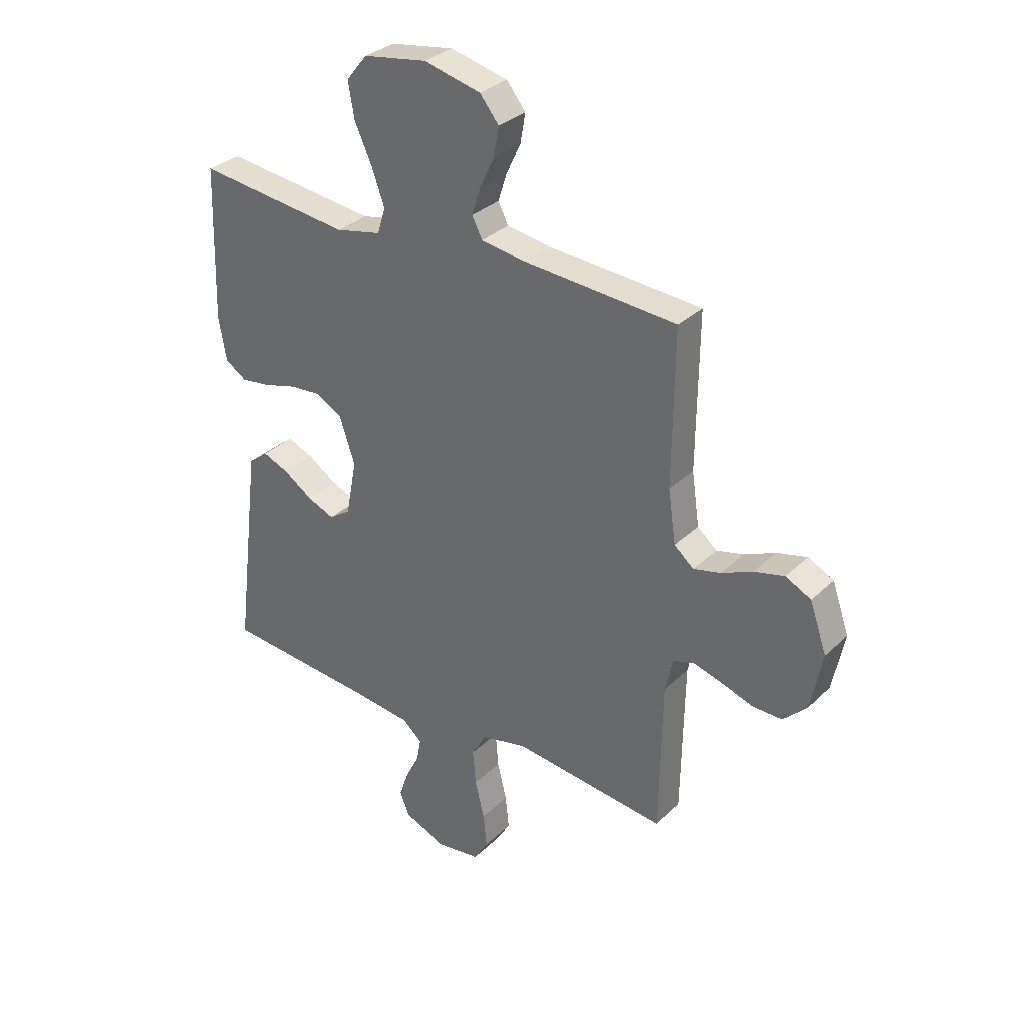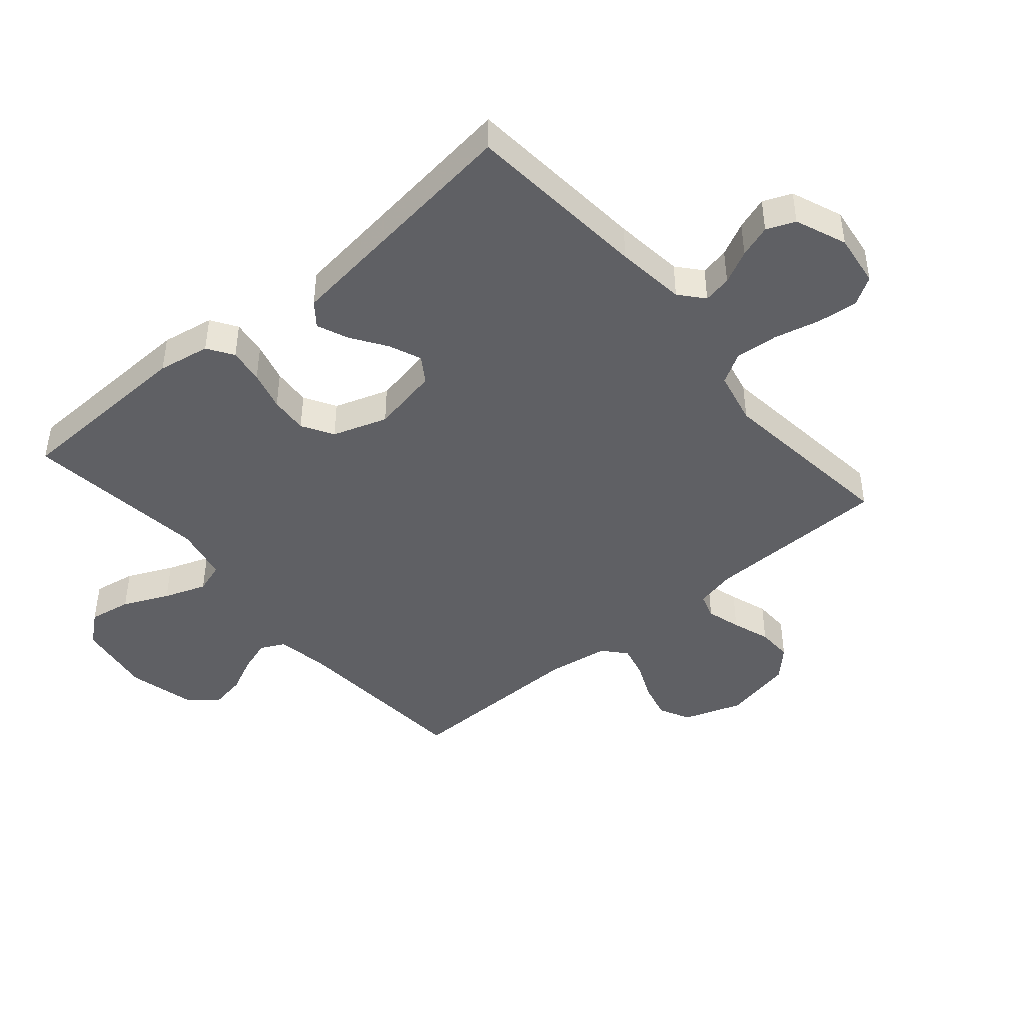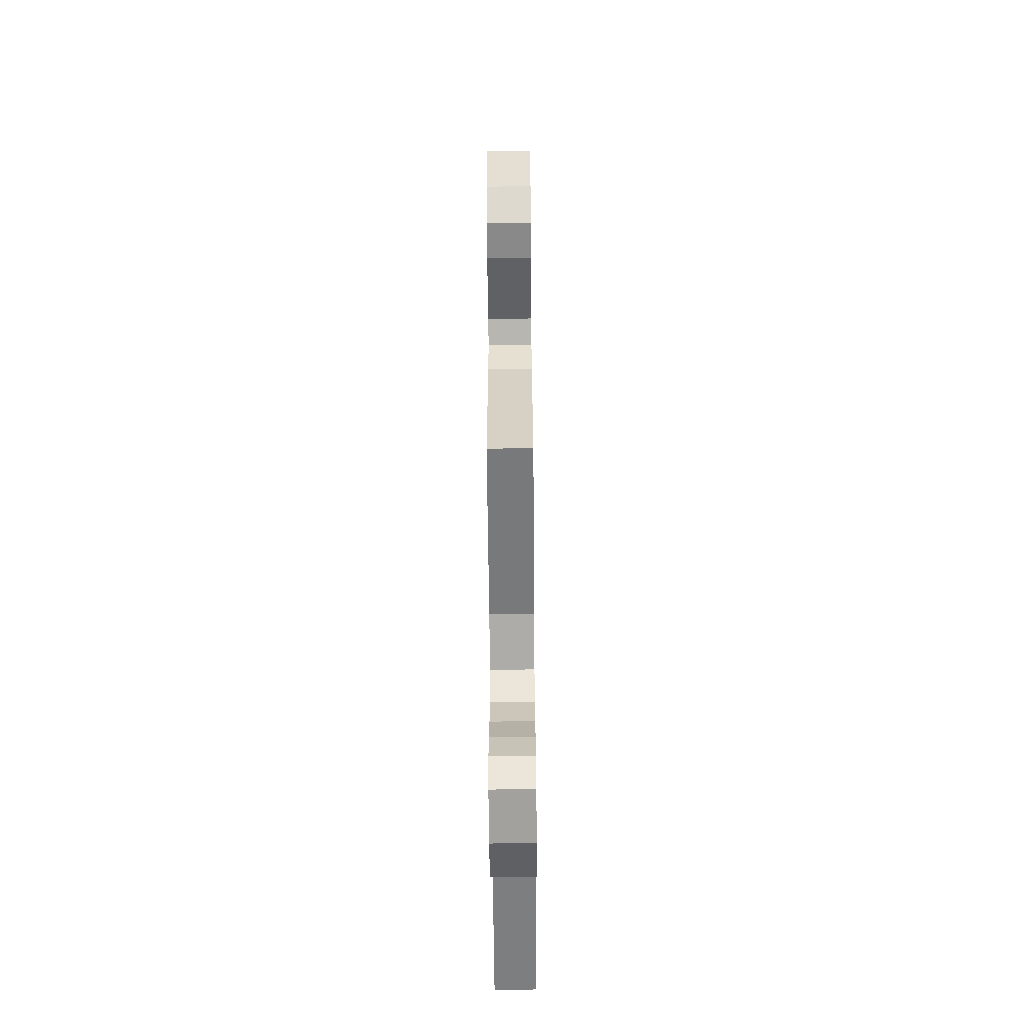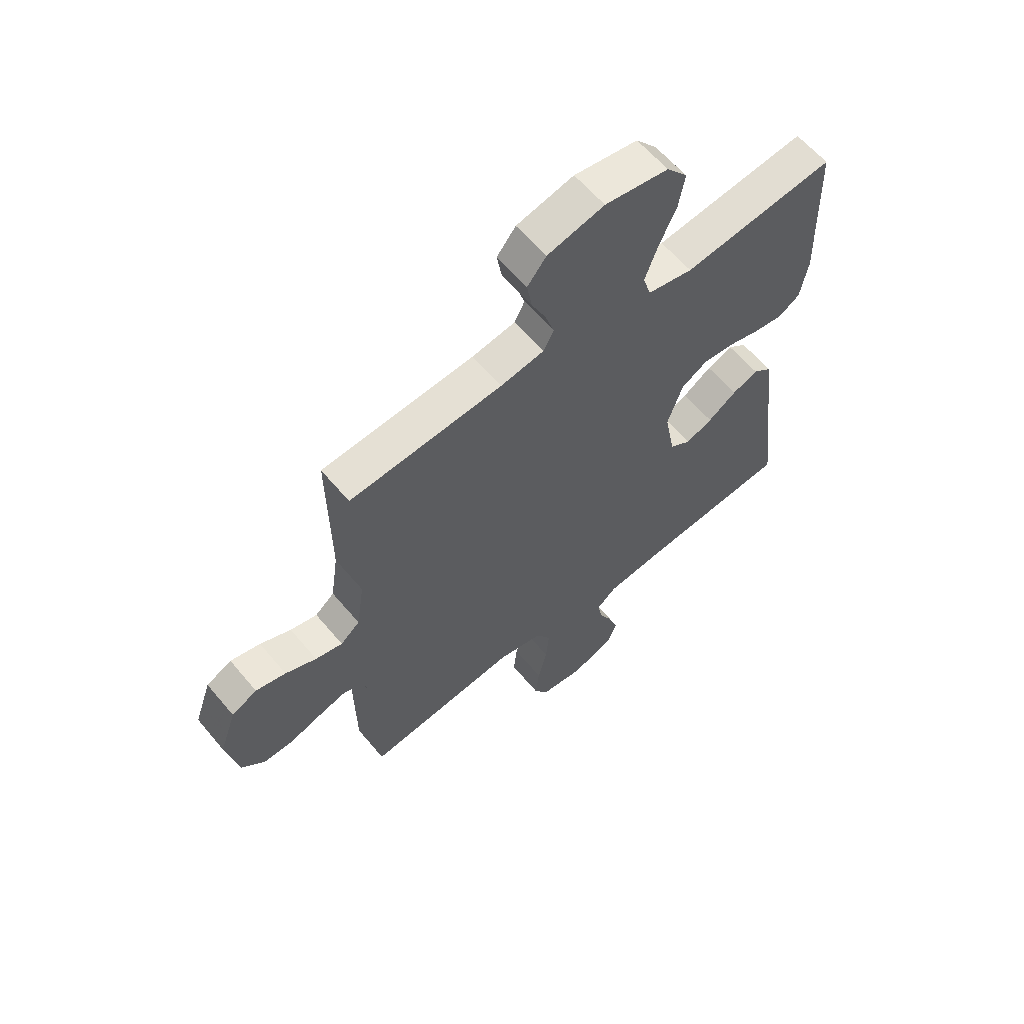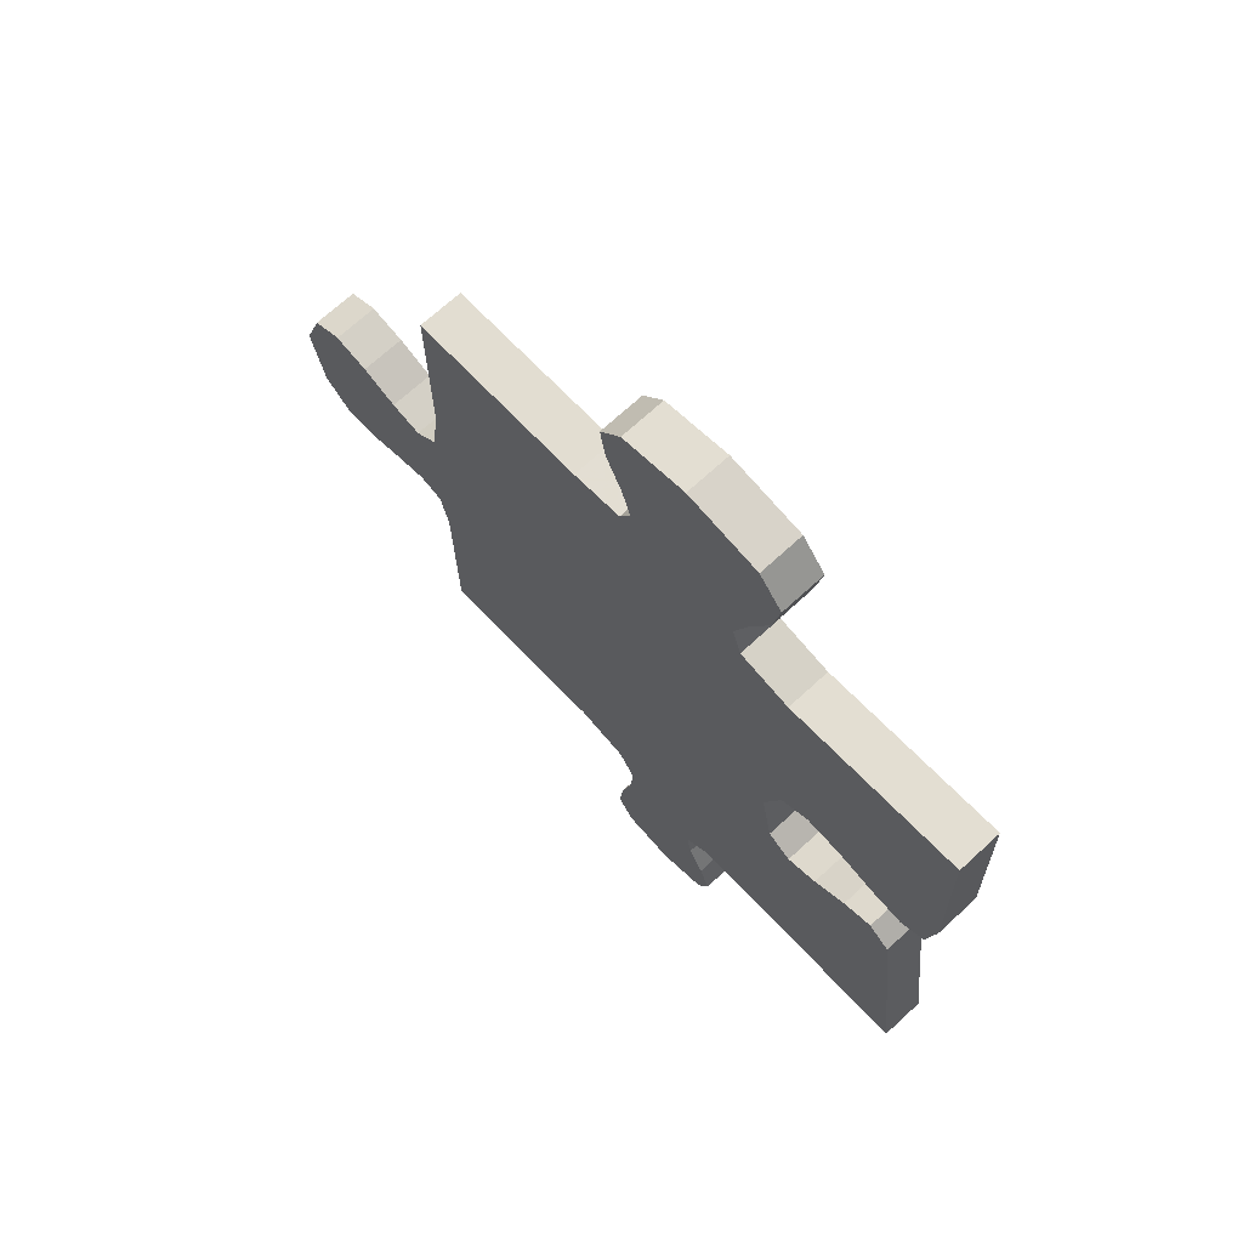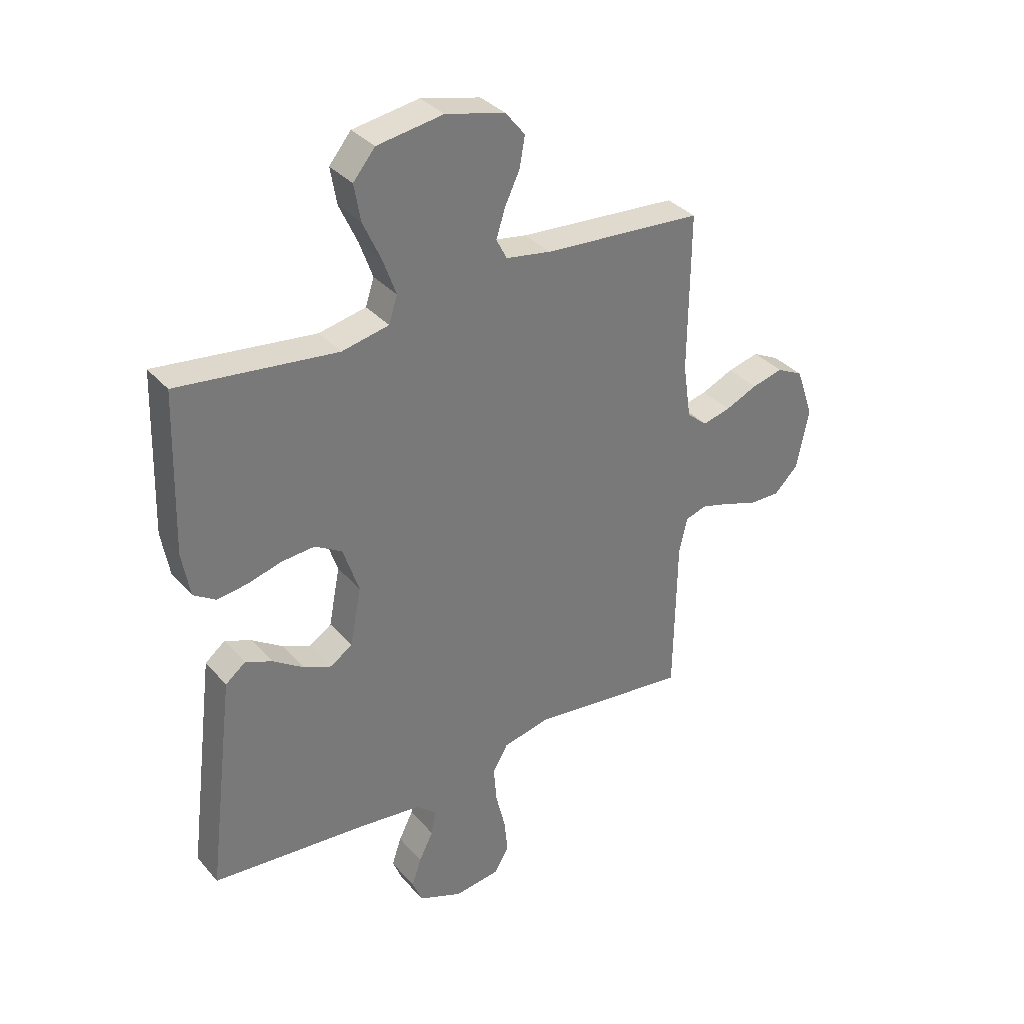
<metadata>
{"format":"obj","ext":"obj","renderer":"f3d","projection":"perspective","resolution":1024,"background":"white","views":[{"elev":31.9,"azim":-142.7,"up":"+Z"},{"elev":-44.2,"azim":130.5,"up":"+Y"},{"elev":-64.1,"azim":-89.5,"up":"+Z"},{"elev":61.2,"azim":-39.9,"up":"+Z"},{"elev":70.2,"azim":47.4,"up":"+Z"},{"elev":34.3,"azim":145.4,"up":"+Z"}]}
</metadata>
<code>
v 0.5 0.07 -0.5
v 0.2 0.07 -0.525
v 0.087 0.07 -0.538
v 0.048 0.07 -0.571
v 0.057 0.07 -0.617
v 0.084 0.07 -0.671
v 0.102 0.07 -0.724
v 0.083 0.07 -0.77
v 0 0.07 -0.803
v -0.086 0.07 -0.791
v -0.114 0.07 -0.745
v -0.107 0.07 -0.679
v -0.089 0.07 -0.605
v -0.083 0.07 -0.536
v -0.112 0.07 -0.486
v -0.2 0.07 -0.466
v -0.5 0.07 -0.5
v -0.505 0.07 -0.2
v -0.52 0.07 -0.134
v -0.561 0.07 -0.121
v -0.617 0.07 -0.137
v -0.679 0.07 -0.158
v -0.737 0.07 -0.159
v -0.783 0.07 -0.114
v -0.806 0.07 0
v -0.773 0.07 0.095
v -0.723 0.07 0.12
v -0.664 0.07 0.105
v -0.603 0.07 0.078
v -0.55 0.07 0.065
v -0.512 0.07 0.097
v -0.497 0.07 0.2
v -0.5 0.07 0.5
v -0.2 0.07 0.521
v -0.114 0.07 0.535
v -0.094 0.07 0.574
v -0.111 0.07 0.627
v -0.139 0.07 0.686
v -0.149 0.07 0.743
v -0.112 0.07 0.789
v 0 0.07 0.816
v 0.125 0.07 0.796
v 0.166 0.07 0.746
v 0.154 0.07 0.677
v 0.12 0.07 0.603
v 0.095 0.07 0.534
v 0.111 0.07 0.484
v 0.2 0.07 0.465
v 0.5 0.07 0.5
v 0.509 0.07 0.2
v 0.494 0.07 0.115
v 0.452 0.07 0.088
v 0.395 0.07 0.096
v 0.33 0.07 0.114
v 0.268 0.07 0.119
v 0.217 0.07 0.089
v 0.187 0.07 0
v 0.208 0.07 -0.11
v 0.25 0.07 -0.138
v 0.303 0.07 -0.116
v 0.36 0.07 -0.078
v 0.411 0.07 -0.057
v 0.449 0.07 -0.087
v 0.463 0.07 -0.2
v 0.5 0 -0.5
v 0.2 0 -0.525
v 0.087 0 -0.538
v 0.048 0 -0.571
v 0.057 0 -0.617
v 0.084 0 -0.671
v 0.102 0 -0.724
v 0.083 0 -0.77
v 0 0 -0.803
v -0.086 0 -0.791
v -0.114 0 -0.745
v -0.107 0 -0.679
v -0.089 0 -0.605
v -0.083 0 -0.536
v -0.112 0 -0.486
v -0.2 0 -0.466
v -0.5 0 -0.5
v -0.505 0 -0.2
v -0.52 0 -0.134
v -0.561 0 -0.121
v -0.617 0 -0.137
v -0.679 0 -0.158
v -0.737 0 -0.159
v -0.783 0 -0.114
v -0.806 0 0
v -0.773 0 0.095
v -0.723 0 0.12
v -0.664 0 0.105
v -0.603 0 0.078
v -0.55 0 0.065
v -0.512 0 0.097
v -0.497 0 0.2
v -0.5 0 0.5
v -0.2 0 0.521
v -0.114 0 0.535
v -0.094 0 0.574
v -0.111 0 0.627
v -0.139 0 0.686
v -0.149 0 0.743
v -0.112 0 0.789
v 0 0 0.816
v 0.125 0 0.796
v 0.166 0 0.746
v 0.154 0 0.677
v 0.12 0 0.603
v 0.095 0 0.534
v 0.111 0 0.484
v 0.2 0 0.465
v 0.5 0 0.5
v 0.509 0 0.2
v 0.494 0 0.115
v 0.452 0 0.088
v 0.395 0 0.096
v 0.33 0 0.114
v 0.268 0 0.119
v 0.217 0 0.089
v 0.187 0 0
v 0.208 0 -0.11
v 0.25 0 -0.138
v 0.303 0 -0.116
v 0.36 0 -0.078
v 0.411 0 -0.057
v 0.449 0 -0.087
v 0.463 0 -0.2
f 64 1 2
f 63 64 2
f 62 63 2
f 61 62 2
f 60 61 2
f 59 60 2 3
f 58 59 3 4
f 57 58 4
f 52 53 54
f 51 52 54
f 50 51 54
f 49 50 54
f 48 49 54
f 47 48 54 55
f 43 44 45
f 42 43 45
f 41 42 45
f 40 41 45
f 39 40 45
f 38 39 45
f 37 38 45
f 36 37 45 46
f 35 36 46 47
f 32 33 34
f 47 55 56
f 35 47 56
f 34 35 56
f 32 34 56
f 31 32 56
f 27 28 29
f 26 27 29
f 25 26 29
f 24 25 29
f 23 24 29
f 22 23 29
f 21 22 29
f 20 21 29 30
f 16 17 18
f 15 16 18 19
f 11 12 13
f 10 11 13
f 9 10 13
f 8 9 13
f 7 8 13
f 6 7 13
f 5 6 13
f 4 5 13 14
f 57 4 14 15
f 31 56 57
f 30 31 57
f 20 30 57
f 19 20 57
f 15 19 57
f 66 65 128
f 66 128 127
f 66 127 126
f 66 126 125
f 66 125 124
f 67 66 124 123
f 68 67 123 122
f 68 122 121
f 118 117 116
f 118 116 115
f 118 115 114
f 118 114 113
f 118 113 112
f 119 118 112 111
f 109 108 107
f 109 107 106
f 109 106 105
f 109 105 104
f 109 104 103
f 109 103 102
f 109 102 101
f 110 109 101 100
f 111 110 100 99
f 98 97 96
f 120 119 111
f 120 111 99
f 120 99 98
f 120 98 96
f 120 96 95
f 93 92 91
f 93 91 90
f 93 90 89
f 93 89 88
f 93 88 87
f 93 87 86
f 93 86 85
f 94 93 85 84
f 82 81 80
f 83 82 80 79
f 77 76 75
f 77 75 74
f 77 74 73
f 77 73 72
f 77 72 71
f 77 71 70
f 77 70 69
f 78 77 69 68
f 79 78 68 121
f 121 120 95
f 121 95 94
f 121 94 84
f 121 84 83
f 121 83 79
f 1 65 66 2
f 2 66 67 3
f 3 67 68 4
f 4 68 69 5
f 5 69 70 6
f 6 70 71 7
f 7 71 72 8
f 8 72 73 9
f 9 73 74 10
f 10 74 75 11
f 11 75 76 12
f 12 76 77 13
f 13 77 78 14
f 14 78 79 15
f 15 79 80 16
f 16 80 81 17
f 17 81 82 18
f 18 82 83 19
f 19 83 84 20
f 20 84 85 21
f 21 85 86 22
f 22 86 87 23
f 23 87 88 24
f 24 88 89 25
f 25 89 90 26
f 26 90 91 27
f 27 91 92 28
f 28 92 93 29
f 29 93 94 30
f 30 94 95 31
f 31 95 96 32
f 32 96 97 33
f 33 97 98 34
f 34 98 99 35
f 35 99 100 36
f 36 100 101 37
f 37 101 102 38
f 38 102 103 39
f 39 103 104 40
f 40 104 105 41
f 41 105 106 42
f 42 106 107 43
f 43 107 108 44
f 44 108 109 45
f 45 109 110 46
f 46 110 111 47
f 47 111 112 48
f 48 112 113 49
f 49 113 114 50
f 50 114 115 51
f 51 115 116 52
f 52 116 117 53
f 53 117 118 54
f 54 118 119 55
f 55 119 120 56
f 56 120 121 57
f 57 121 122 58
f 58 122 123 59
f 59 123 124 60
f 60 124 125 61
f 61 125 126 62
f 62 126 127 63
f 63 127 128 64
f 64 128 65 1

</code>
